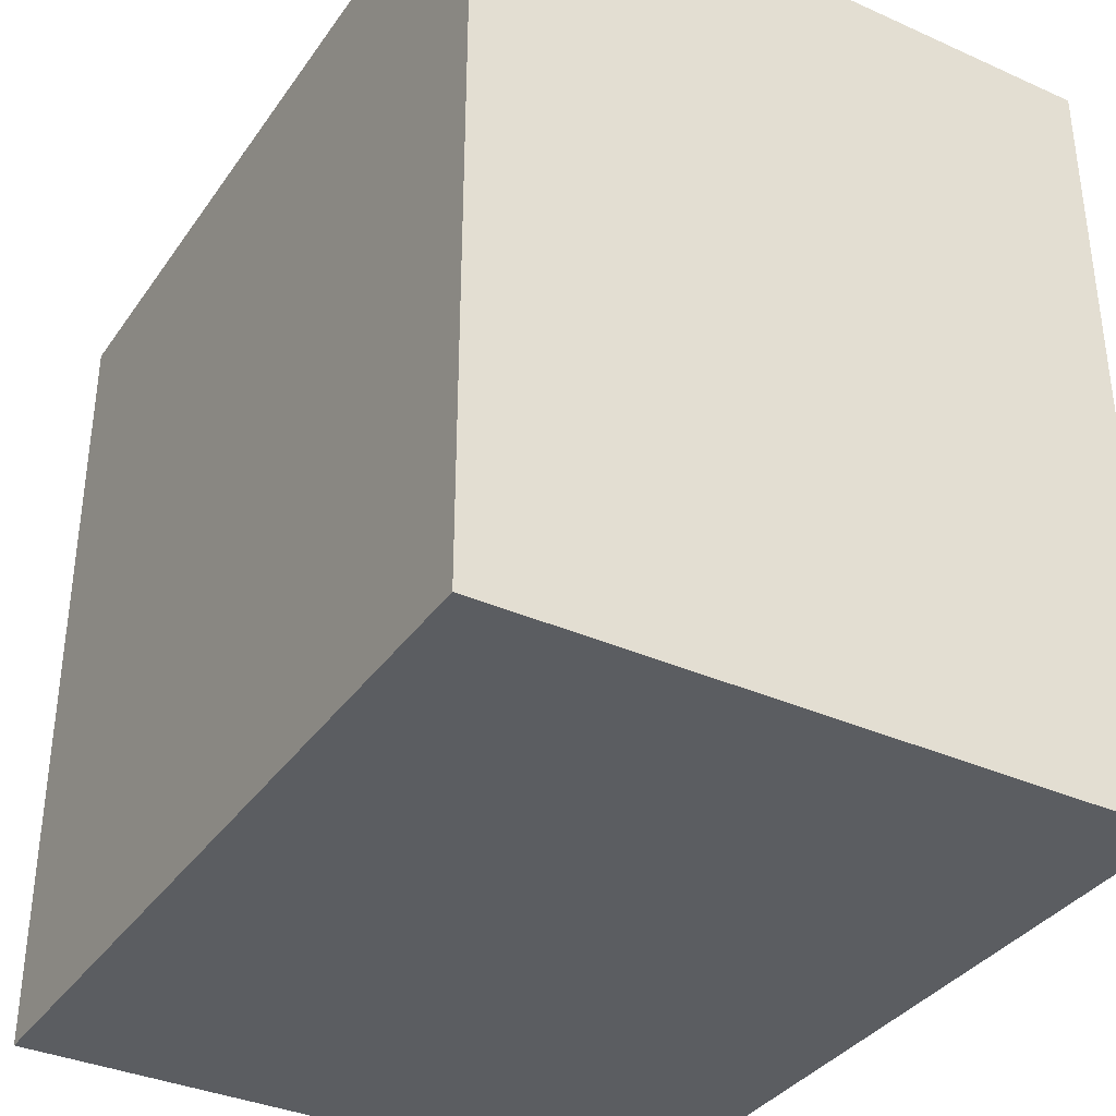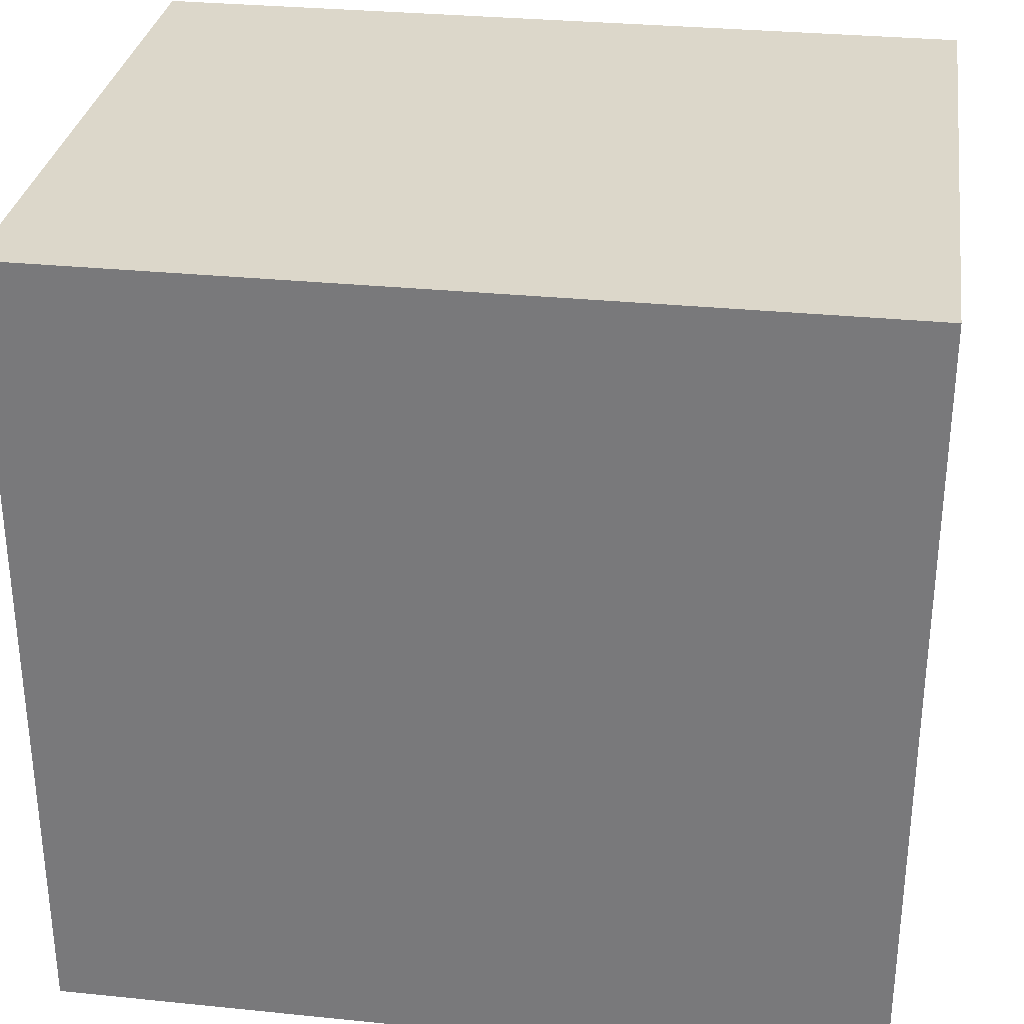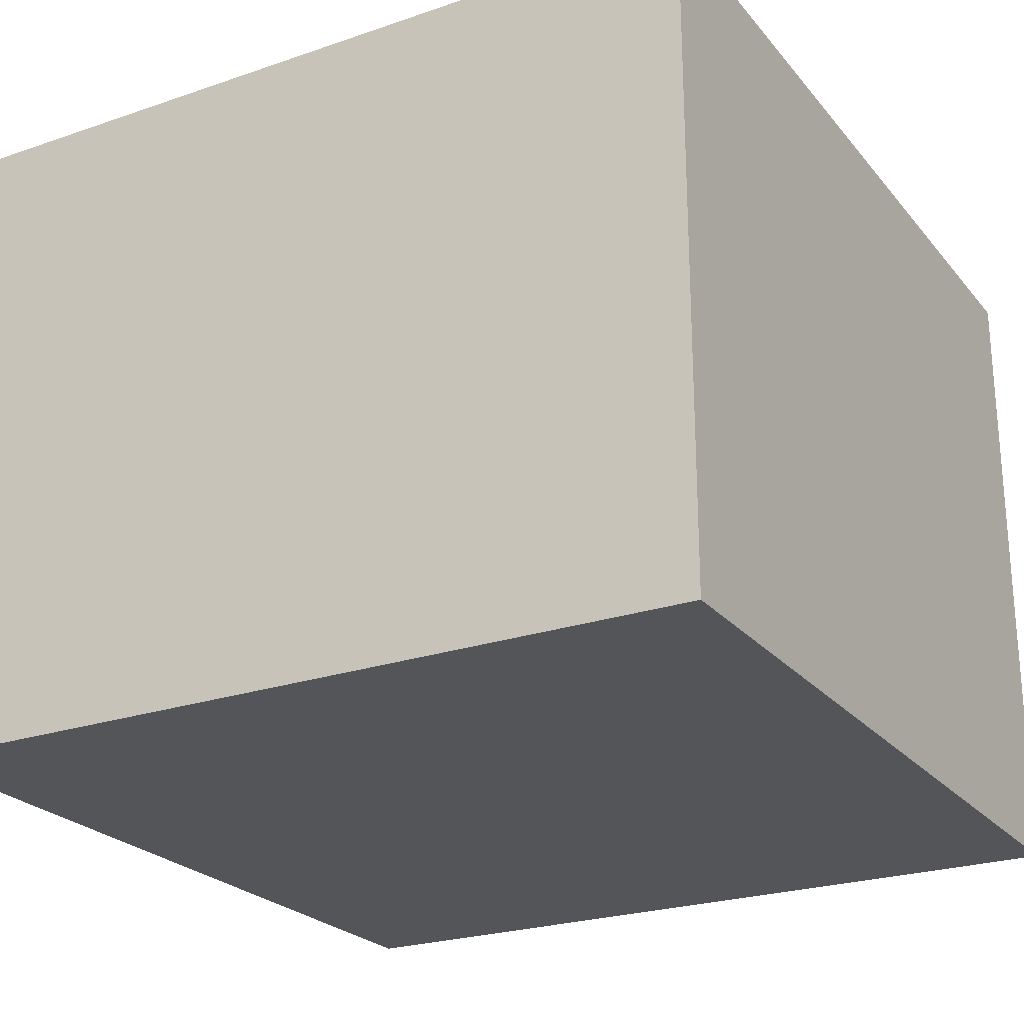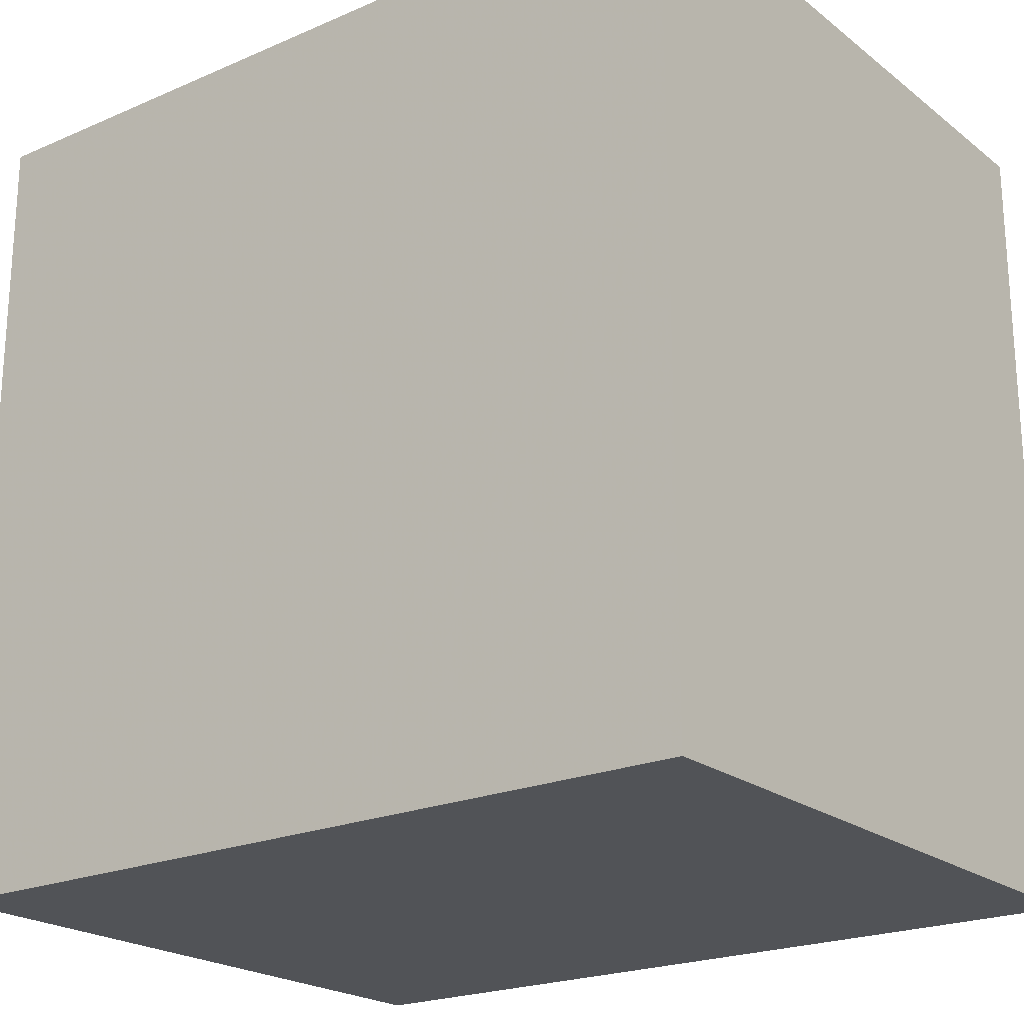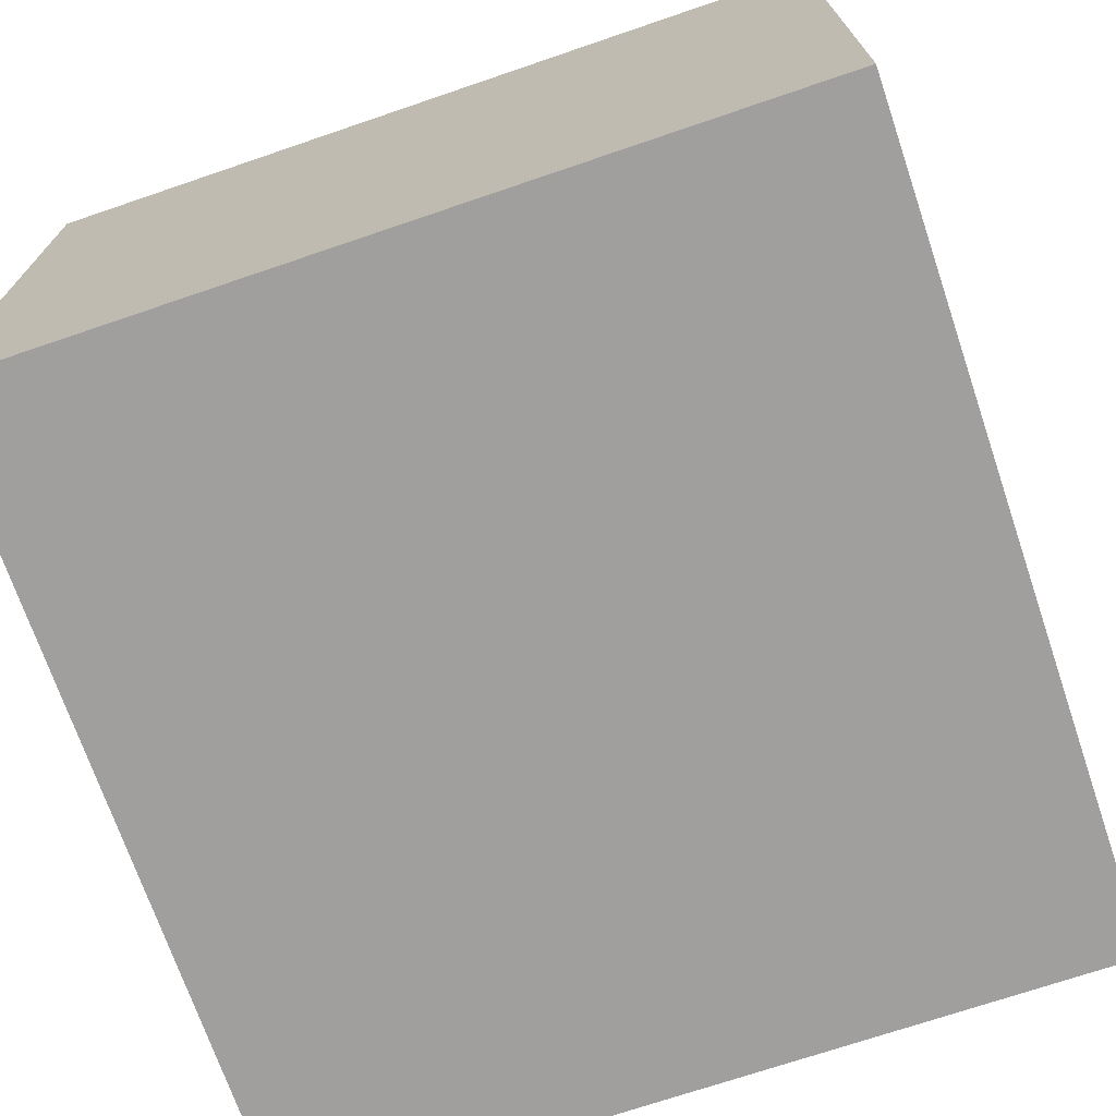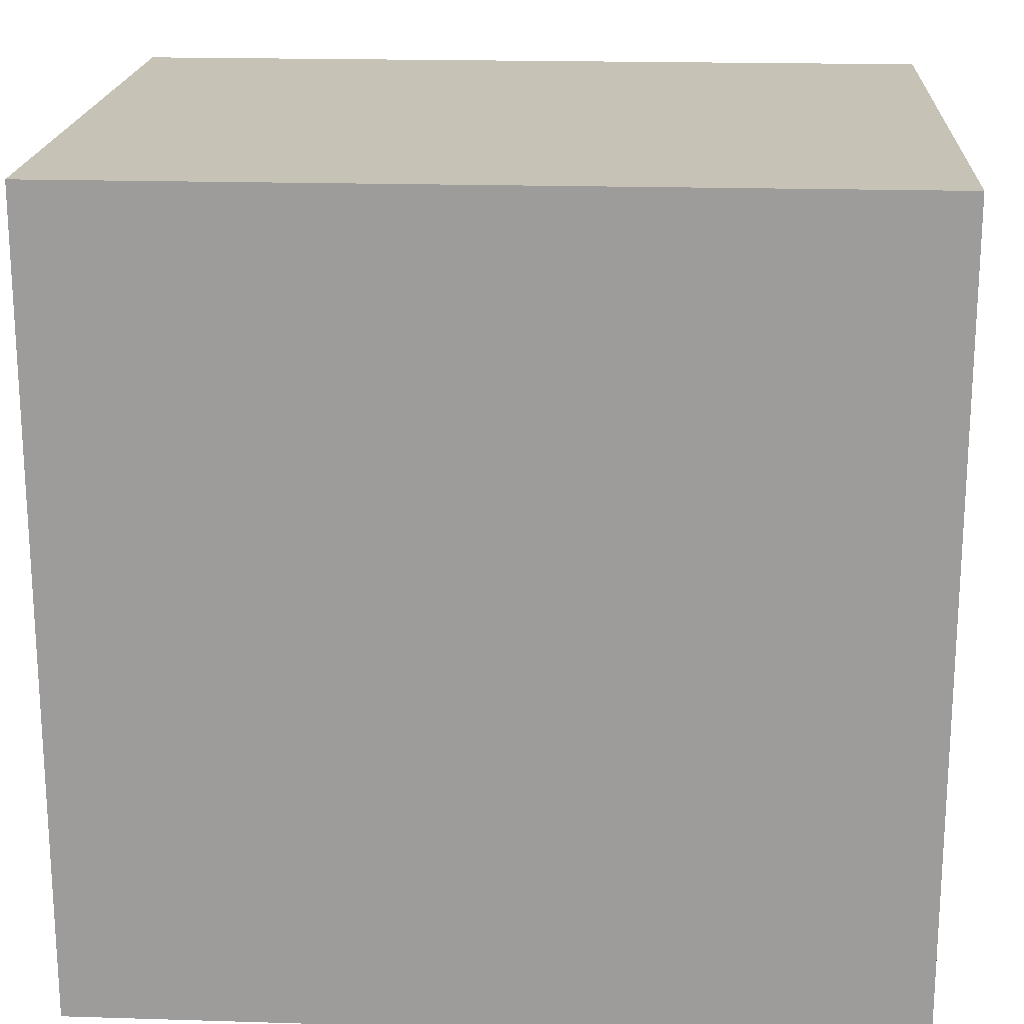
<metadata>
{"format":"obj","ext":"obj","renderer":"f3d","projection":"perspective","resolution":1024,"background":"white","views":[{"elev":-35.8,"azim":59.6,"up":"+Y"},{"elev":30.8,"azim":-171.7,"up":"+Y"},{"elev":-24.2,"azim":119.5,"up":"+Z"},{"elev":-21.7,"azim":37.2,"up":"+Y"},{"elev":-71.3,"azim":108.8,"up":"+Z"},{"elev":19.2,"azim":-176.7,"up":"+Y"}]}
</metadata>
<code>
v 0.2255 0.0011 0.84
v 0.2255 -0.219 0.84
v 0.2255 -0.219 0.6623
v 0.0011 0.0011 0.6623
v 0.0011 -0.219 0.84
v 0.2255 0.0011 0.6623
v 0.0011 0.0011 0.84
v 0.0011 -0.219 0.6623
f 1 2 3
f 5 2 1
f 6 1 3
f 6 3 4
f 7 5 1
f 7 4 5
f 7 6 4
f 7 1 6
f 8 5 4
f 8 4 3
f 8 3 2
f 8 2 5

</code>
